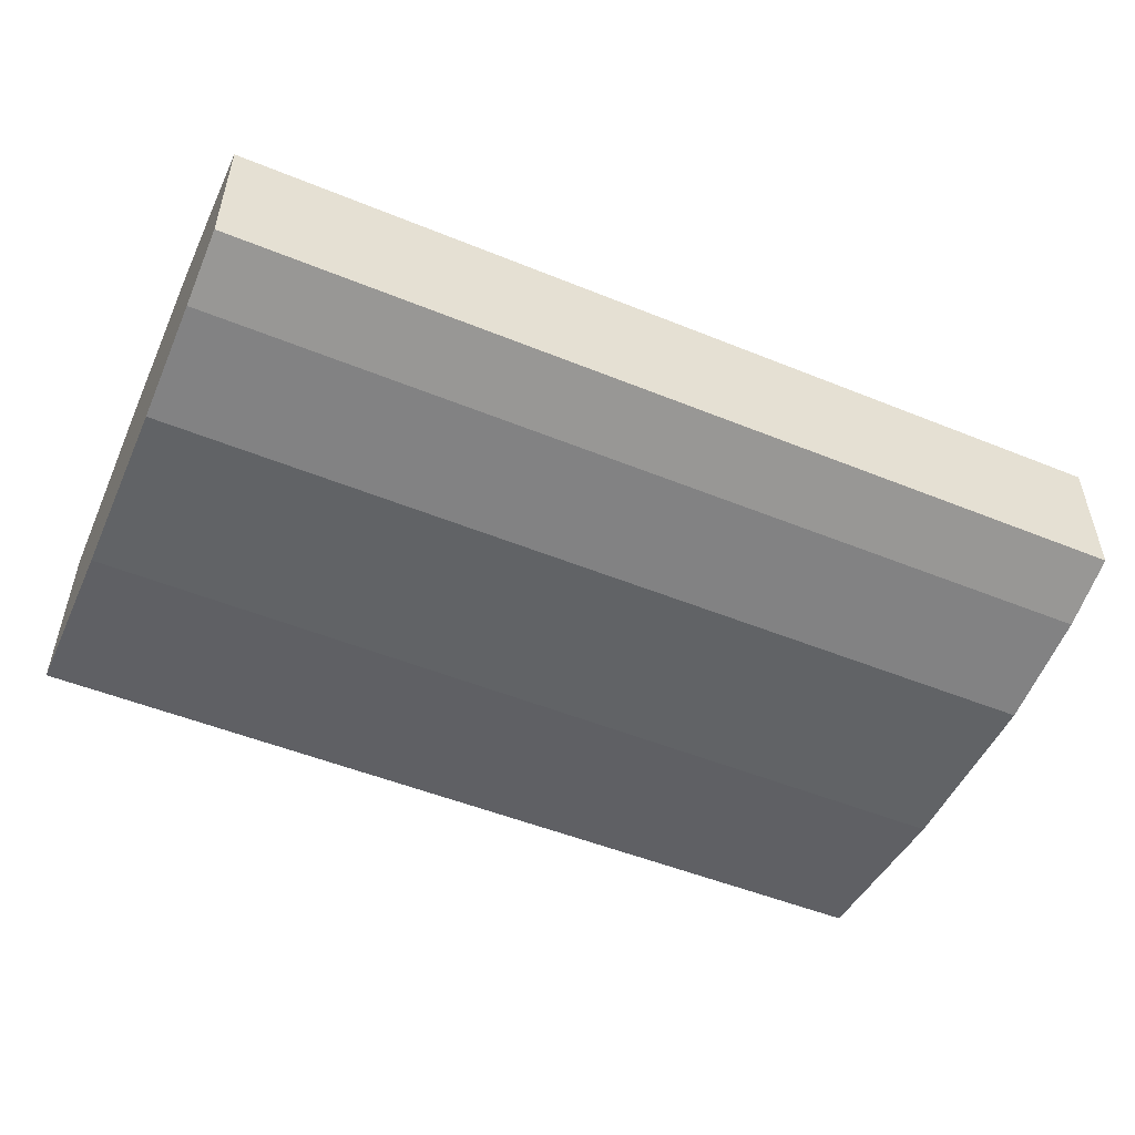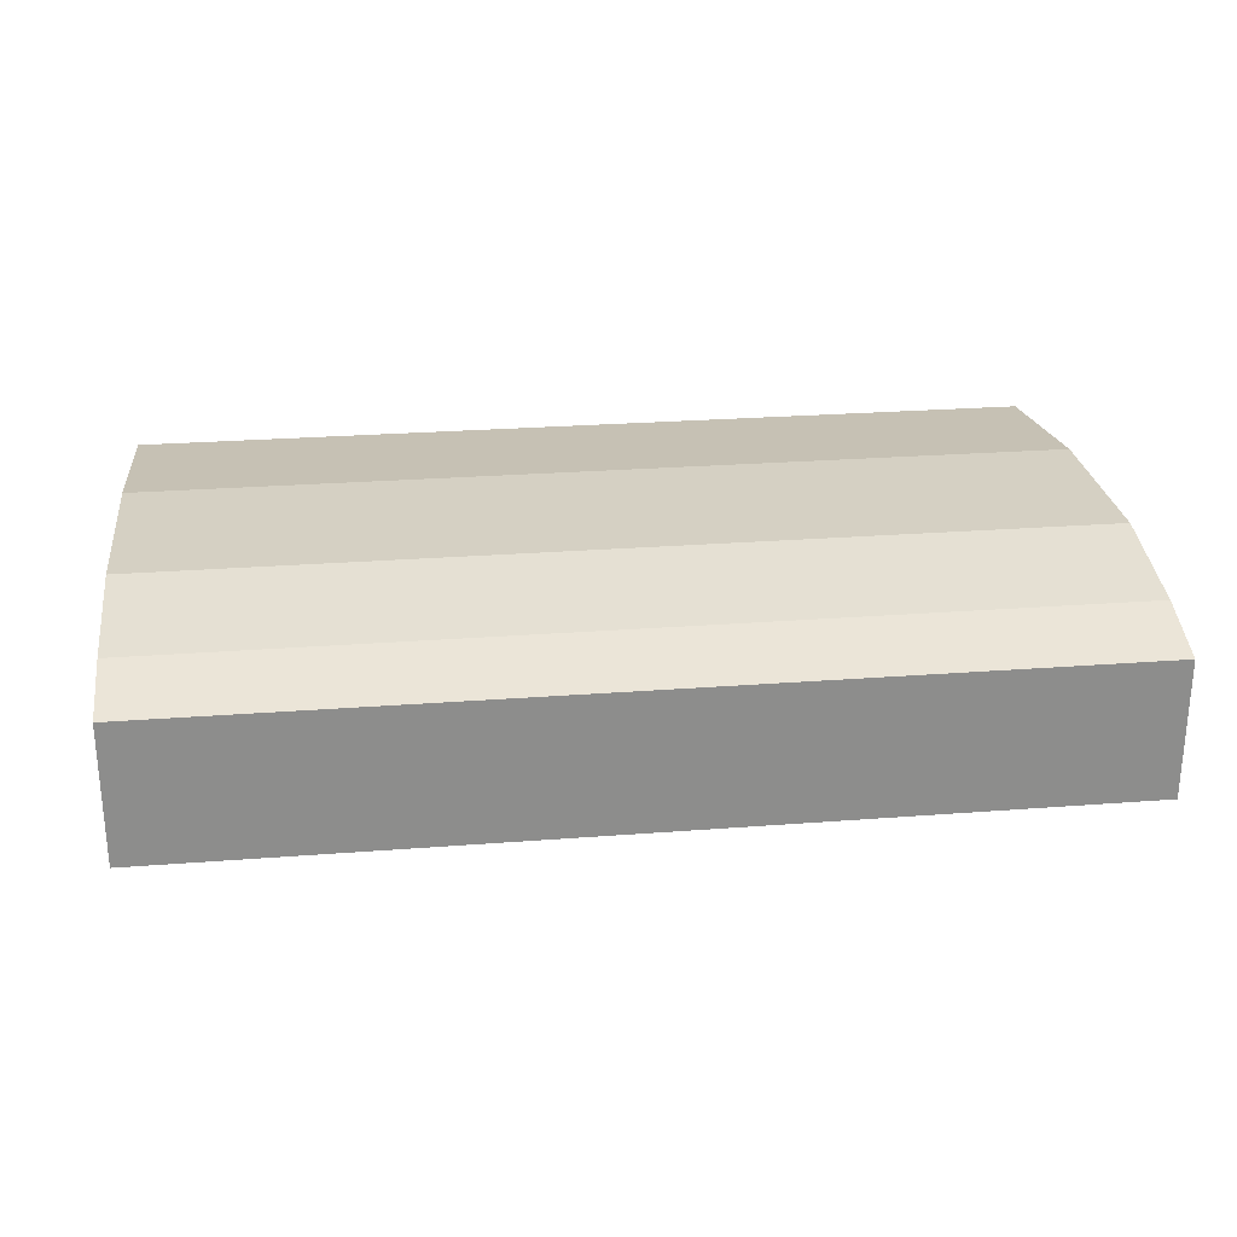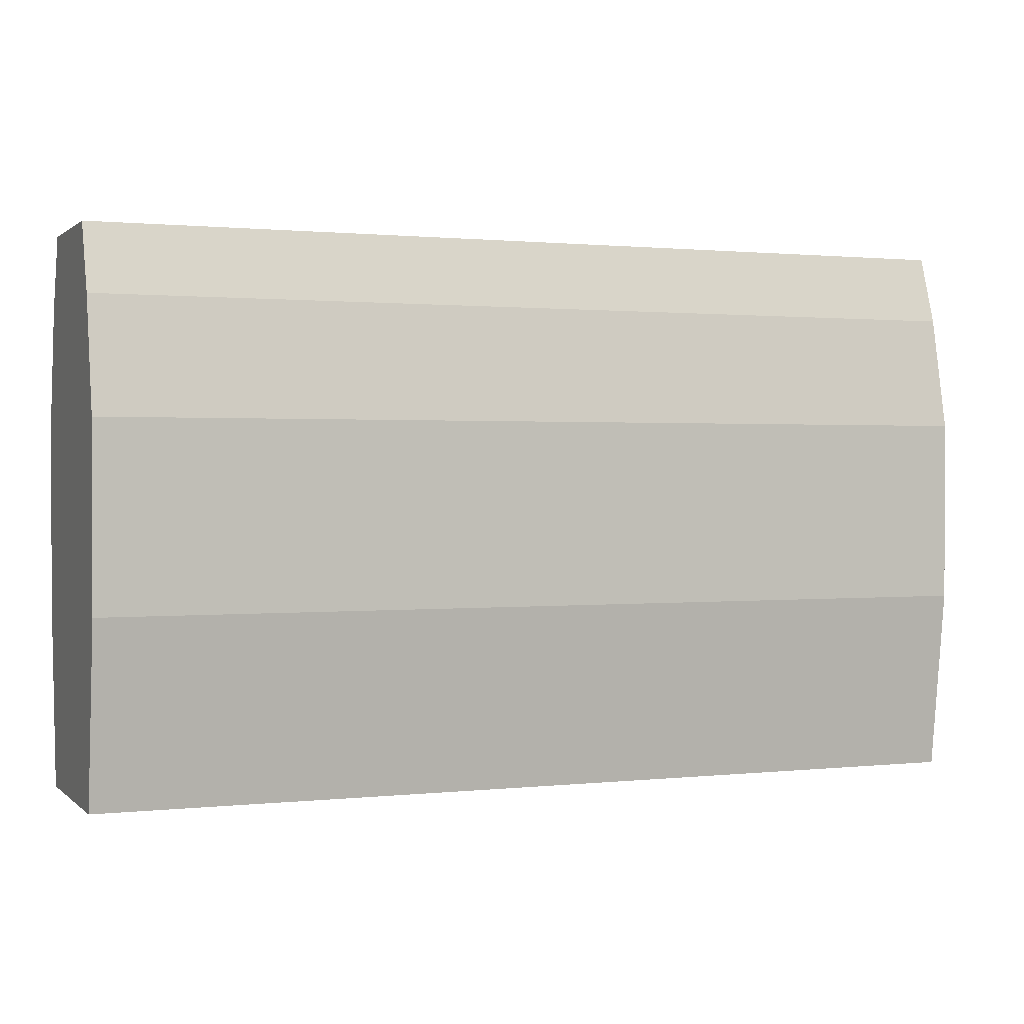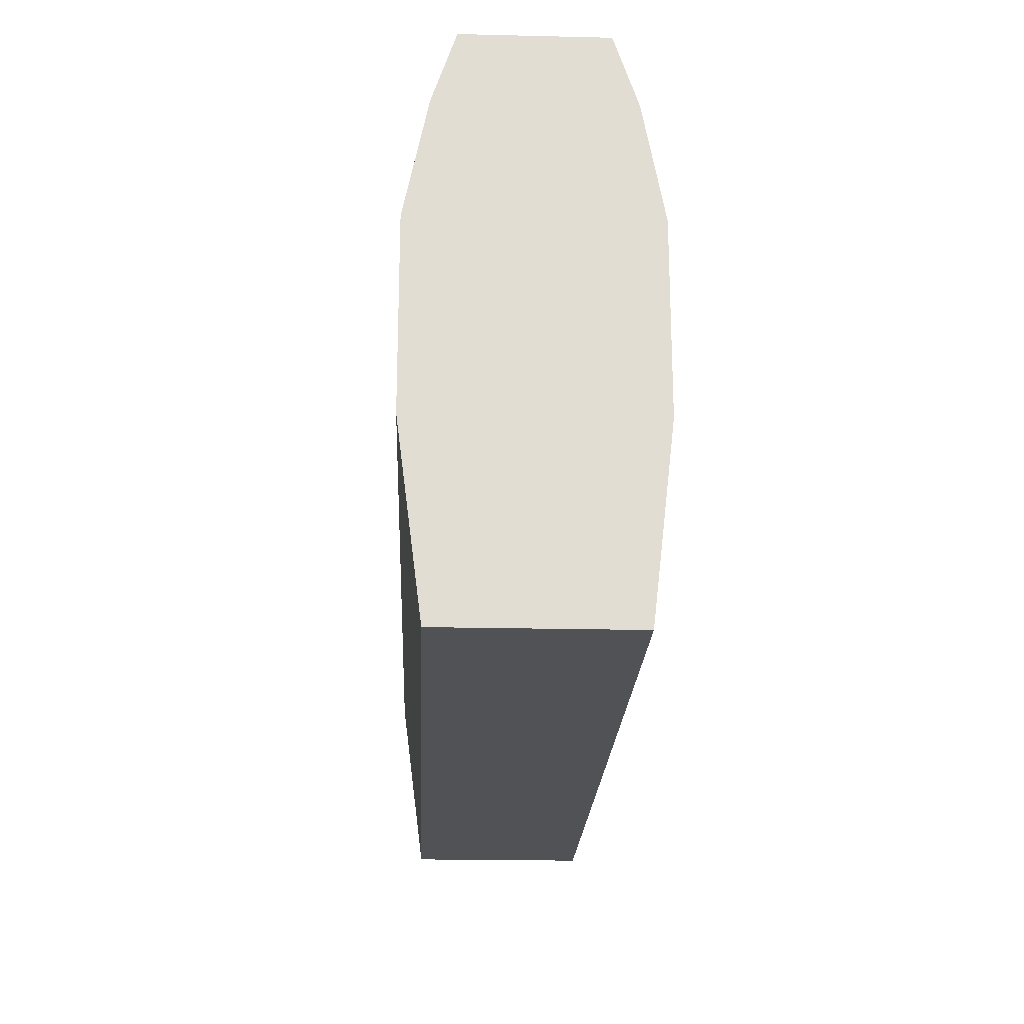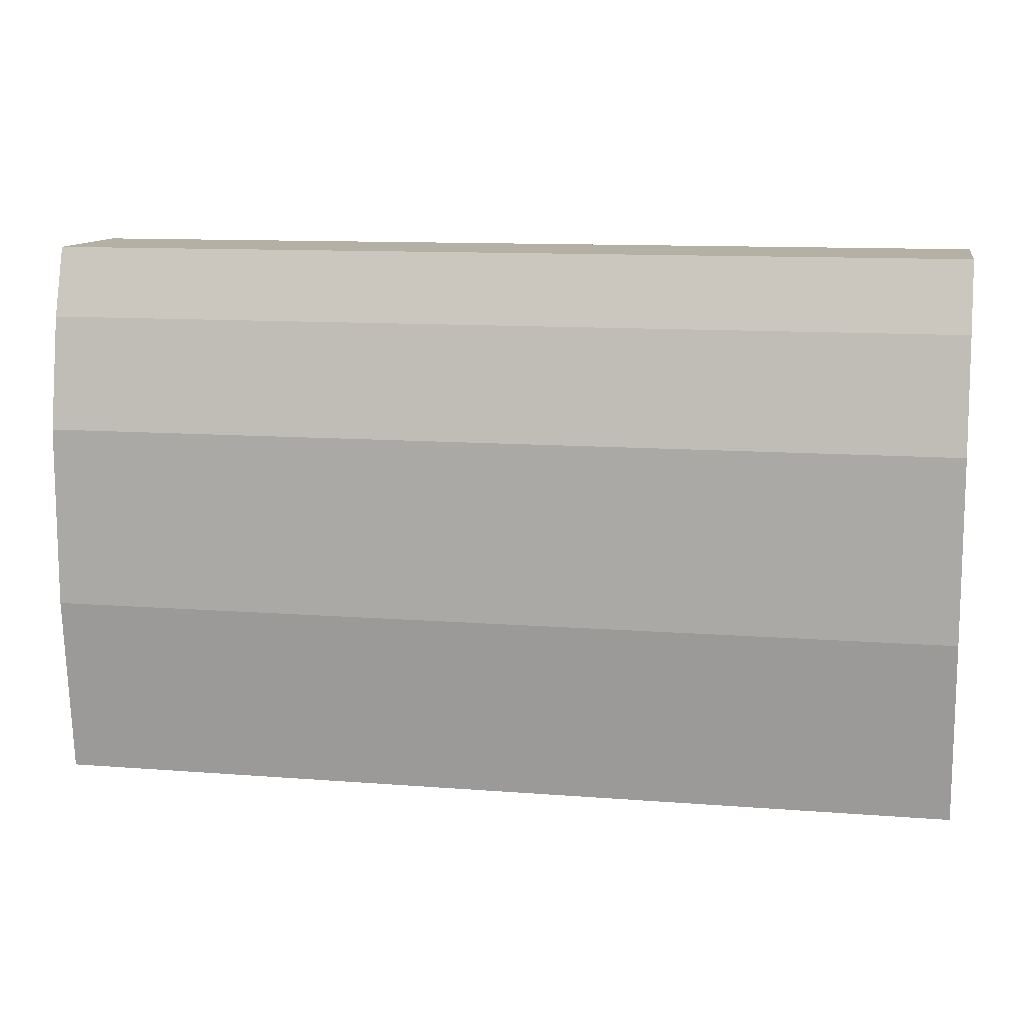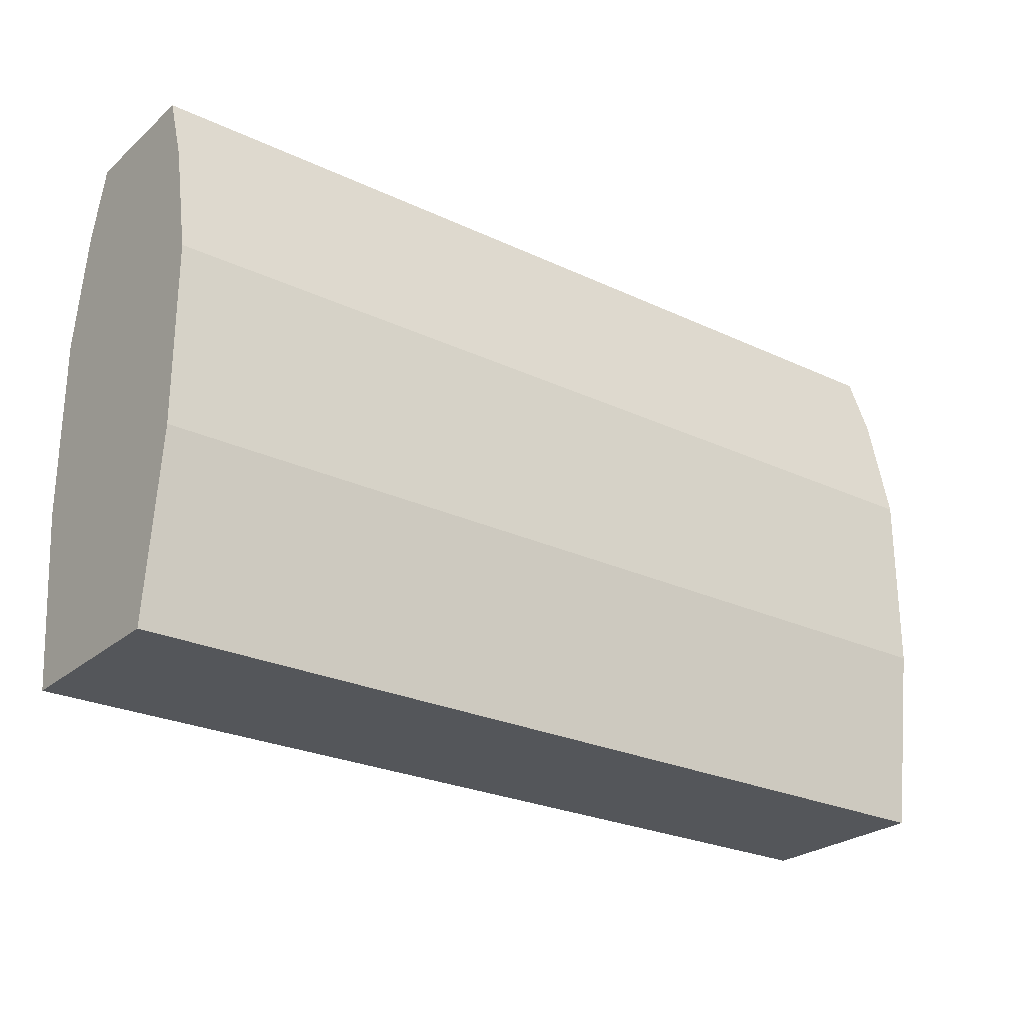
<metadata>
{"format":"obj","ext":"obj","renderer":"f3d","projection":"perspective","resolution":1024,"background":"white","views":[{"elev":-50.8,"azim":156.1,"up":"+Z"},{"elev":26.0,"azim":173.0,"up":"+Z"},{"elev":1.0,"azim":-22.0,"up":"+Y"},{"elev":-21.1,"azim":87.6,"up":"+Y"},{"elev":11.4,"azim":-169.2,"up":"+Y"},{"elev":-25.7,"azim":-36.9,"up":"+Y"}]}
</metadata>
<code>
o Cube
v 5 0.0832 -1
v 5 0.0832 1
v -5 0.0832 -1
v -5 0.0832 1
v 3.014 0.0832 -1
v 1.014 0.0832 -1
v -0.9855 0.0832 -1
v -2.986 0.0832 -1
v -2.986 0.0832 1
v -0.9855 0.0832 1
v 1.014 0.0832 1
v 3.014 0.0832 1
v 5 4.083 -1.231
v 5 2.083 -1.231
v -5 2.083 1.257
v -5 4.083 1.257
v 5 4.083 1.257
v 5 2.083 1.257
v -5 4.083 -1.231
v -5 2.083 -1.231
v -2.986 4.083 -1.231
v -2.986 2.083 -1.231
v -0.9855 4.083 -1.231
v -0.9855 2.083 -1.231
v 1.014 4.083 -1.231
v 1.014 2.083 -1.231
v 3.014 4.083 -1.231
v 3.014 2.083 -1.231
v 3.014 4.083 1.257
v 3.014 2.083 1.257
v 1.014 4.083 1.257
v 1.014 2.083 1.257
v -0.9855 4.083 1.257
v -0.9855 2.083 1.257
v -2.986 4.083 1.257
v -2.986 2.083 1.257
v 5 6.083 0.7494
v 5 5.331 1
v -5 5.331 1
v -5 6.083 0.7494
v 3.014 6.083 0.7494
v 3.014 5.331 1
v 1.014 6.083 0.7494
v 1.014 5.331 1
v -0.9855 6.083 0.7494
v -0.9855 5.331 1
v -2.986 5.331 1
v -2.986 6.083 0.7494
v 5 5.325 -1
v 5 6.083 -0.7474
v -5 6.083 -0.7474
v -5 5.325 -1
v -2.986 6.083 -0.7474
v -2.986 5.325 -1
v -0.9855 6.083 -0.7474
v -0.9855 5.325 -1
v 1.014 6.083 -0.7474
v 1.014 5.325 -1
v 3.014 5.325 -1
v 3.014 6.083 -0.7474
g Cube_Material
f 55 53 48 45
f 35 47 39 16
f 5 1 2 12
f 53 51 40 48
f 13 49 50 37 38 17
f 16 39 40 51 52 19
f 57 55 45 43
f 25 58 59 27
f 60 57 43 41
f 3 8 9 4
f 8 7 10 9
f 7 6 11 10
f 6 5 12 11
f 19 52 54 21
f 23 56 58 25
f 21 54 56 23
f 17 38 42 29
f 29 42 44 31
f 31 44 46 33
f 33 46 47 35
f 10 34 36 9
f 34 33 35 36
f 11 32 34 10
f 32 31 33 34
f 12 30 32 11
f 30 29 31 32
f 2 18 30 12
f 18 17 29 30
f 6 26 28 5
f 26 25 27 28
f 7 24 26 6
f 24 23 25 26
f 8 22 24 7
f 22 21 23 24
f 3 20 22 8
f 20 19 21 22
f 5 28 14 1
f 28 27 13 14
f 1 14 18 2
f 14 13 17 18
f 4 15 20 3
f 15 16 19 20
f 9 36 15 4
f 36 35 16 15
f 48 40 39 47
f 37 41 42 38
f 41 43 44 42
f 43 45 46 44
f 45 48 47 46
f 27 59 49 13
f 60 50 49 59
f 51 53 54 52
f 53 55 56 54
f 55 57 58 56
f 57 60 59 58
f 50 60 41 37

</code>
